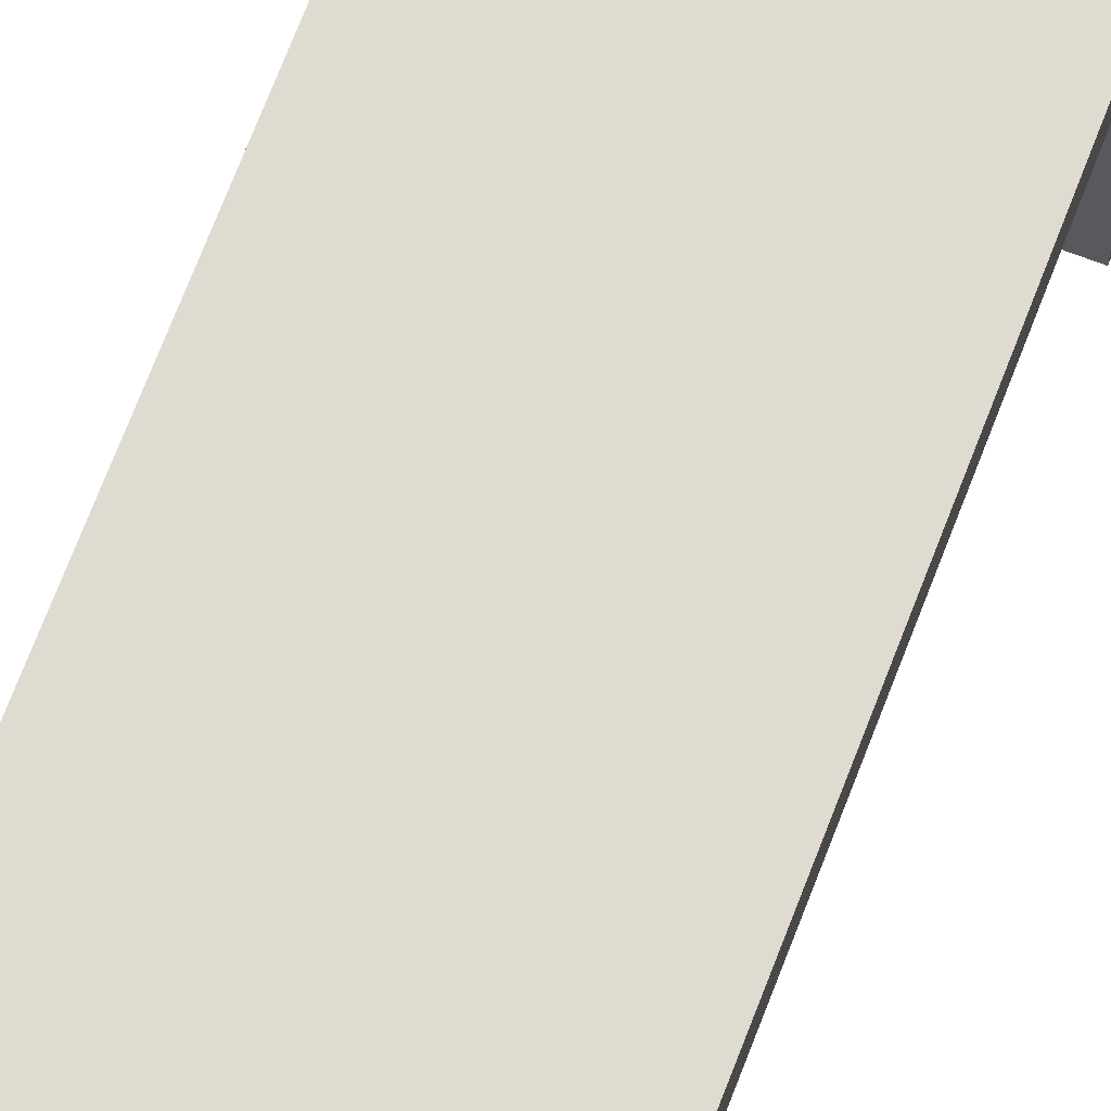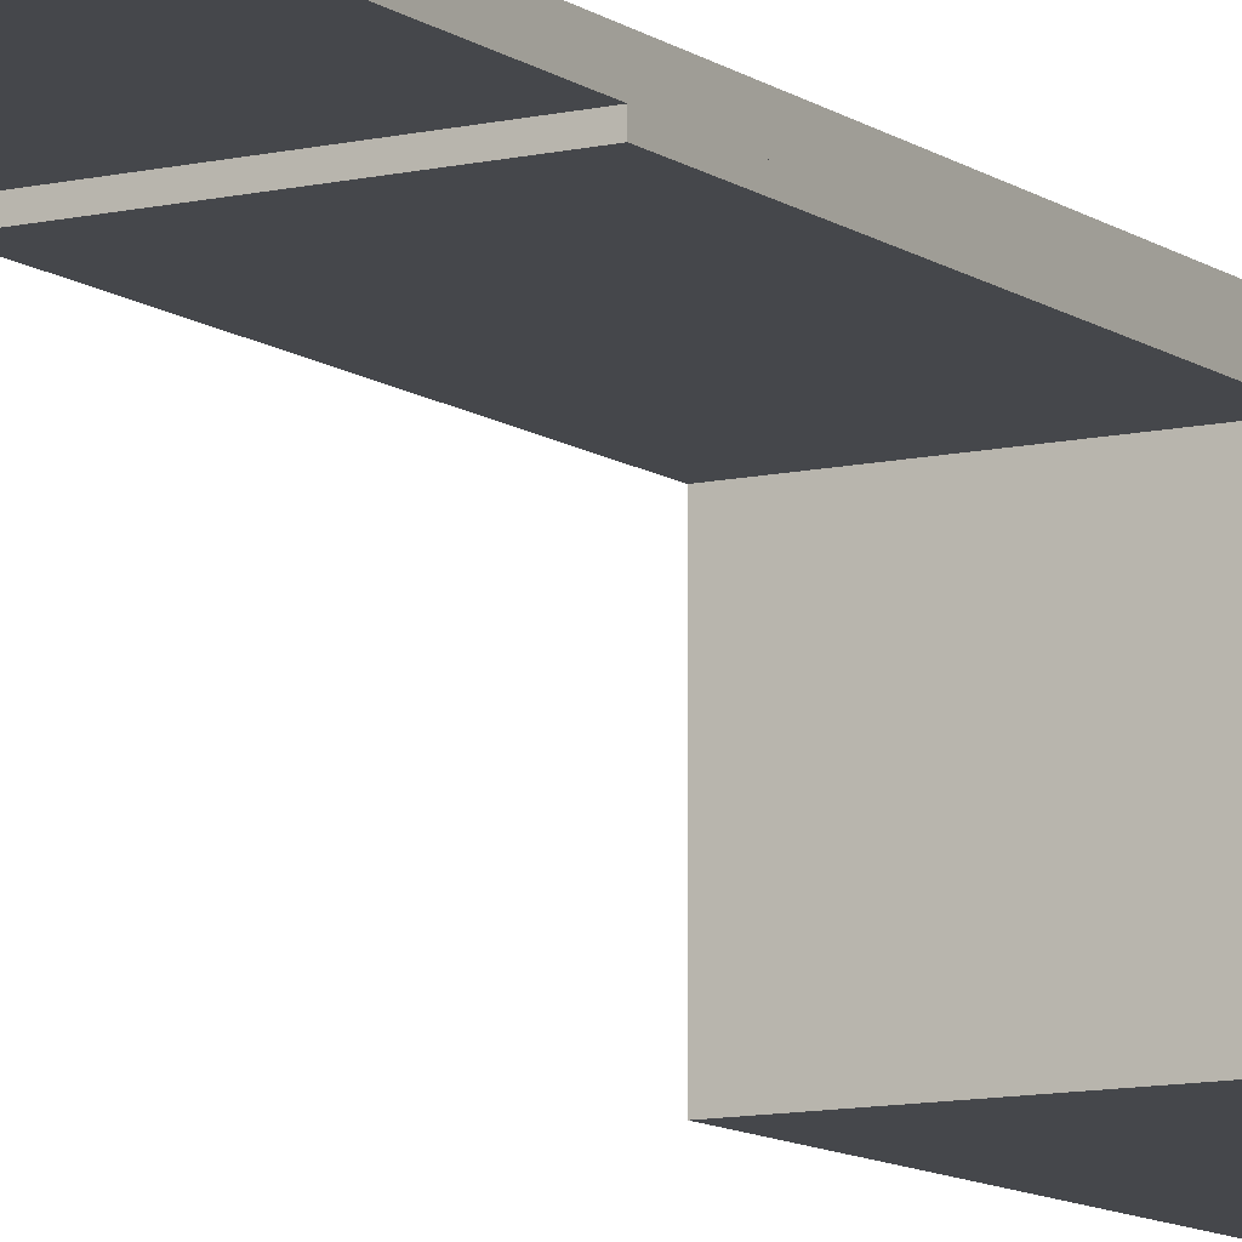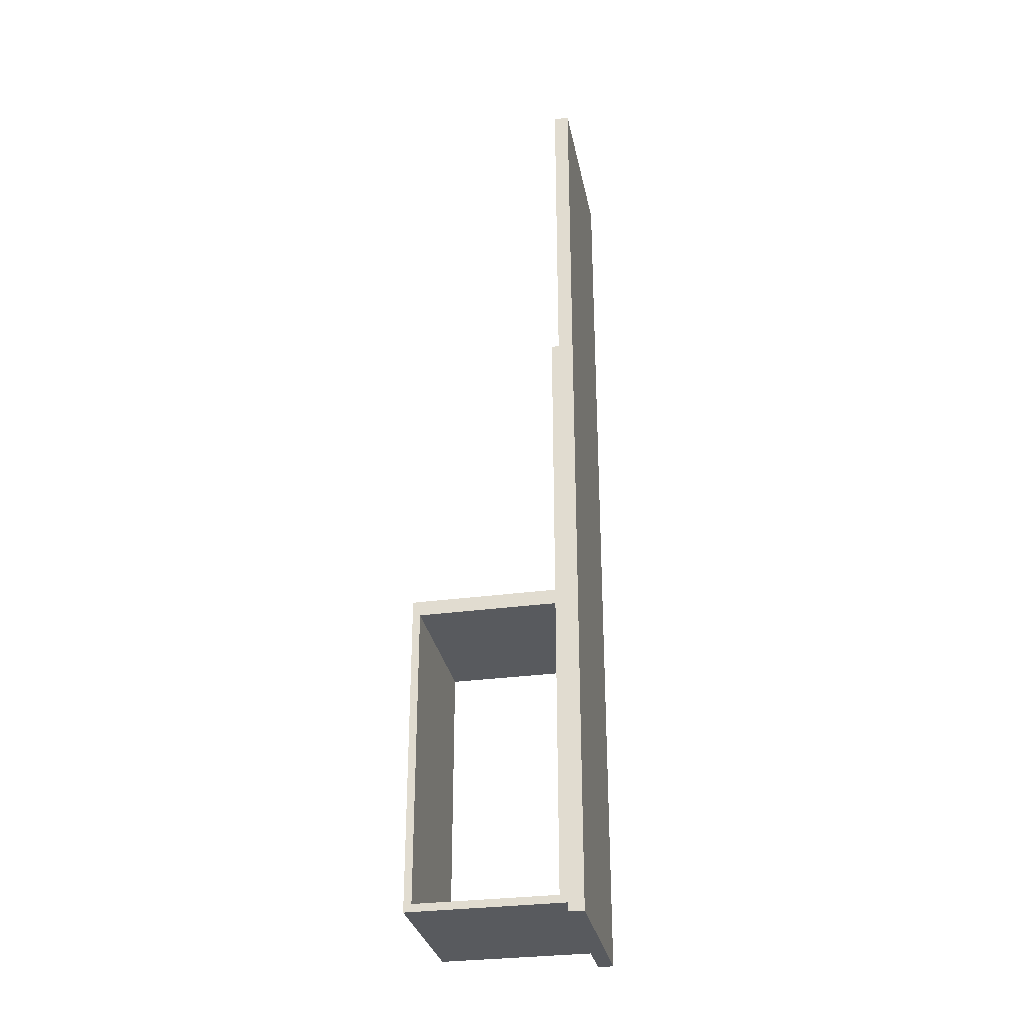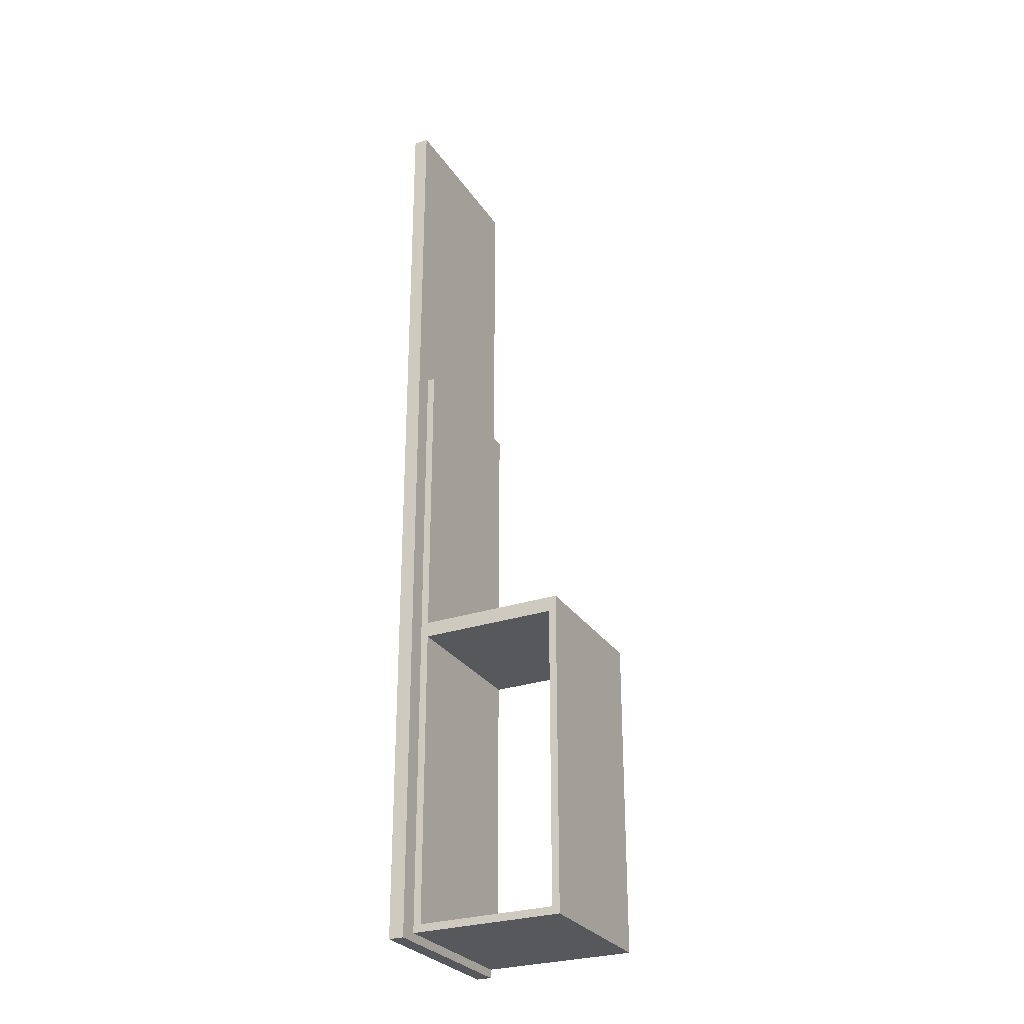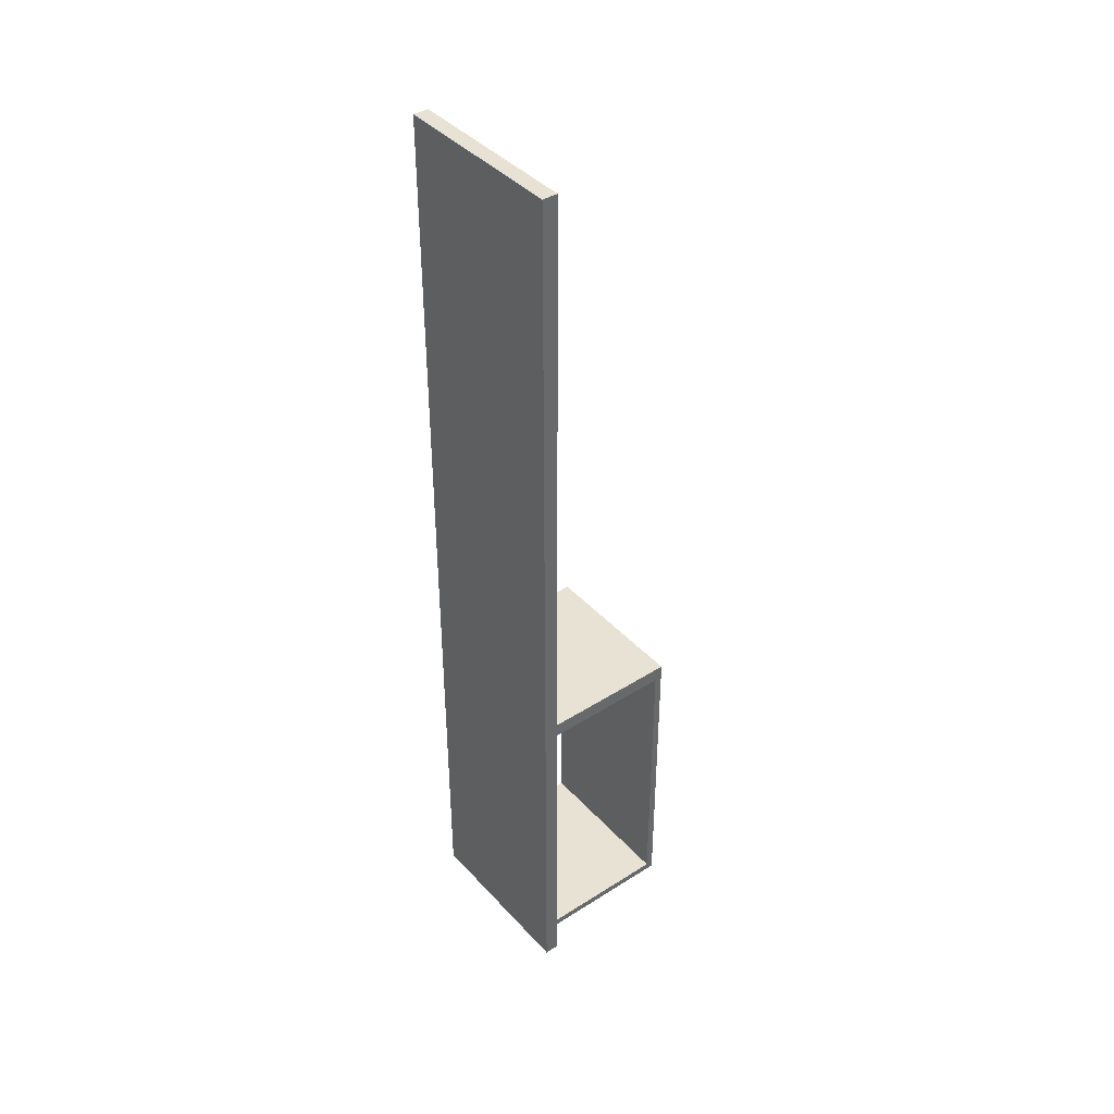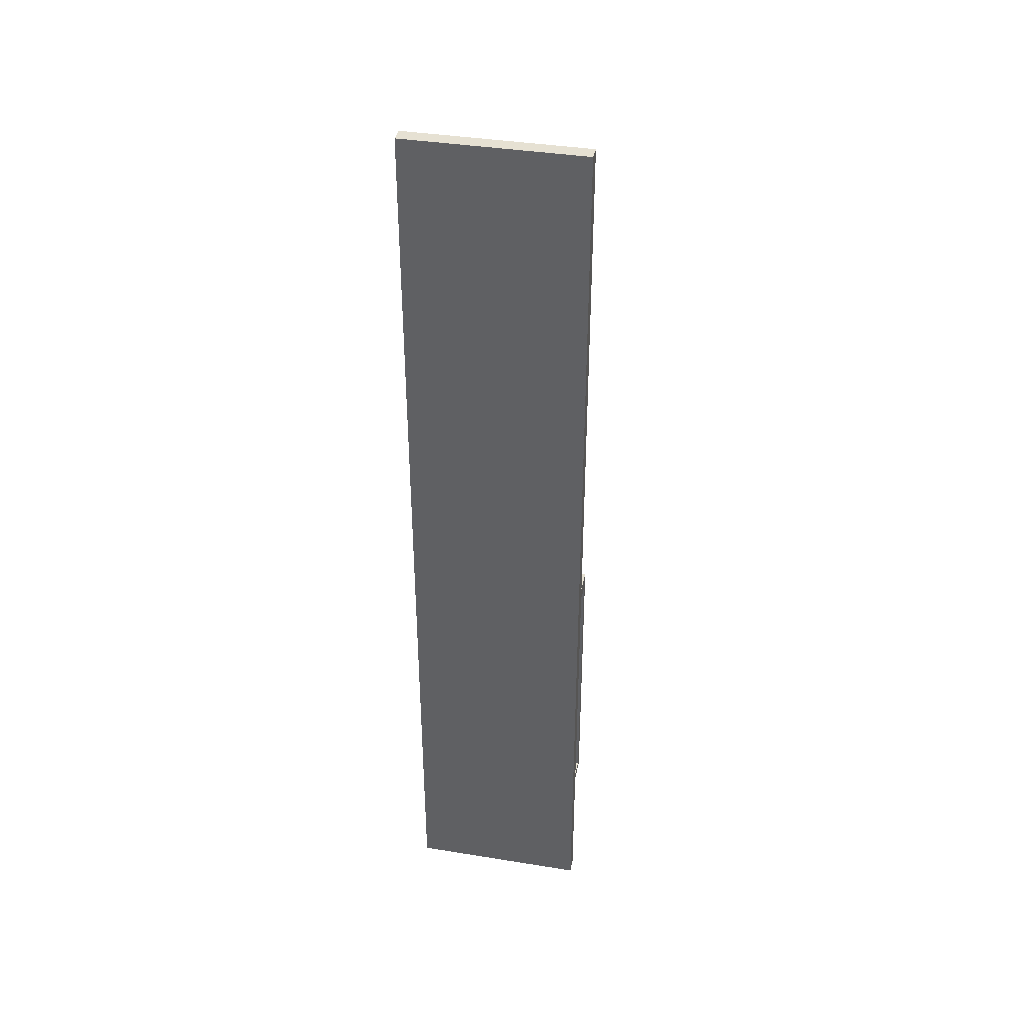
<metadata>
{"format":"obj","ext":"obj","renderer":"f3d","projection":"perspective","resolution":1024,"background":"white","views":[{"elev":69.9,"azim":-159.1,"up":"+Z"},{"elev":-10.3,"azim":-149.4,"up":"+Z"},{"elev":-30.6,"azim":-78.9,"up":"+Y"},{"elev":-28.2,"azim":116.7,"up":"+Y"},{"elev":40.8,"azim":52.1,"up":"+Y"},{"elev":38.7,"azim":11.5,"up":"+Y"}]}
</metadata>
<code>
v 0 0 40
v 0 0 36.4
v 42.5 0 36.4
v 42.5 0 40
v 0 226.9 40
v 0 0 40
v 42.5 0 40
v 42.5 226.9 40
v 0 226.9 36.4
v 0 226.9 40
v 42.5 226.9 40
v 42.5 226.9 36.4
v 0 0 36.4
v 0 226.9 36.4
v 42.5 226.9 36.4
v 42.5 0 36.4
v 42.5 0 36.4
v 42.5 226.9 36.4
v 42.5 226.9 40
v 42.5 0 40
v 0 226.9 36.4
v 0 0 36.4
v 0 0 40
v 0 226.9 40
v 0 2 0
v 0 3.8 0
v 38 3.8 0
v 38 2 0
v 0 2 36.4
v 0 2 0
v 38 2 0
v 38 2 36.4
v 0 3.8 36.4
v 0 2 36.4
v 38 2 36.4
v 38 3.8 36.4
v 0 3.8 0
v 0 3.8 36.4
v 38 3.8 36.4
v 38 3.8 0
v 38 3.8 0
v 38 3.8 36.4
v 38 2 36.4
v 38 2 0
v 0 3.8 36.4
v 0 3.8 0
v 0 2 0
v 0 2 36.4
v 0 3.8 36.4
v 0 3.8 34.6
v 38 3.8 34.6
v 38 3.8 36.4
v 0 74.5 36.4
v 0 3.8 36.4
v 38 3.8 36.4
v 38 74.5 36.4
v 0 74.5 34.6
v 0 74.5 36.4
v 38 74.5 36.4
v 38 74.5 34.6
v 0 3.8 34.6
v 0 74.5 34.6
v 38 74.5 34.6
v 38 3.8 34.6
v 38 3.8 34.6
v 38 74.5 34.6
v 38 74.5 36.4
v 38 3.8 36.4
v 0 74.5 34.6
v 0 3.8 34.6
v 0 3.8 36.4
v 0 74.5 36.4
v 0 74.5 0
v 0 76.3 0
v 38 76.3 0
v 38 74.5 0
v 0 74.5 36.4
v 0 74.5 0
v 38 74.5 0
v 38 74.5 36.4
v 0 76.3 36.4
v 0 74.5 36.4
v 38 74.5 36.4
v 38 76.3 36.4
v 0 76.3 0
v 0 76.3 36.4
v 38 76.3 36.4
v 38 76.3 0
v 38 76.3 0
v 38 76.3 36.4
v 38 74.5 36.4
v 38 74.5 0
v 0 76.3 36.4
v 0 76.3 0
v 0 74.5 0
v 0 74.5 36.4
v 0 74.5 1.8
v 0 3.8 1.8
v 38 3.8 1.8
v 38 74.5 1.8
v 0 74.5 0
v 0 74.5 1.8
v 38 74.5 1.8
v 38 74.5 0
v 0 3.8 0
v 0 74.5 0
v 38 74.5 0
v 38 3.8 0
v 0 3.8 1.8
v 0 3.8 0
v 38 3.8 0
v 38 3.8 1.8
v 38 3.8 1.8
v 38 3.8 0
v 38 74.5 0
v 38 74.5 1.8
v 0 3.8 0
v 0 3.8 1.8
v 0 74.5 1.8
v 0 74.5 0
v 0 78.1 36.4
v 0 78.1 34.6
v 38 78.1 34.6
v 38 78.1 36.4
v 0 148.8 36.4
v 0 78.1 36.4
v 38 78.1 36.4
v 38 148.8 36.4
v 0 148.8 34.6
v 0 148.8 36.4
v 38 148.8 36.4
v 38 148.8 34.6
v 0 78.1 34.6
v 0 148.8 34.6
v 38 148.8 34.6
v 38 78.1 34.6
v 38 78.1 34.6
v 38 148.8 34.6
v 38 148.8 36.4
v 38 78.1 36.4
v 0 148.8 34.6
v 0 78.1 34.6
v 0 78.1 36.4
v 0 148.8 36.4
v 0 76.3 0
v 0 78.1 0
v 38 78.1 0
v 38 76.3 0
v 0 76.3 36.4
v 0 76.3 0
v 38 76.3 0
v 38 76.3 36.4
v 0 78.1 36.4
v 0 76.3 36.4
v 38 76.3 36.4
v 38 78.1 36.4
v 0 78.1 0
v 0 78.1 36.4
v 38 78.1 36.4
v 38 78.1 0
v 38 78.1 0
v 38 78.1 36.4
v 38 76.3 36.4
v 38 76.3 0
v 0 78.1 36.4
v 0 78.1 0
v 0 76.3 0
v 0 76.3 36.4
g 8b785dca-e36e-11ea-af3d-54bf646e7e1f
f 1 2 4
f 4 2 3
g 8b78d300-e36e-11ea-9c83-54bf646e7e1f
f 5 6 8
f 8 6 7
g 8b794842-e36e-11ea-9f2d-54bf646e7e1f
f 9 10 12
f 12 10 11
g 8b79bd66-e36e-11ea-aec7-54bf646e7e1f
f 13 14 16
f 16 14 15
g 8b7a0b94-e36e-11ea-8723-54bf646e7e1f
f 18 19 17
f 17 19 20
g 8b7a80b6-e36e-11ea-9f41-54bf646e7e1f
f 21 22 24
f 24 22 23
g 8b9cd63a-e36e-11ea-bee8-54bf646e7e1f
f 25 26 28
f 28 26 27
g 8b9d4b4c-e36e-11ea-aff0-54bf646e7e1f
f 29 30 32
f 32 30 31
g 8b9d99a6-e36e-11ea-ba97-54bf646e7e1f
f 33 34 36
f 36 34 35
g 8b9e0eca-e36e-11ea-8444-54bf646e7e1f
f 37 38 40
f 40 38 39
g 8b9e5ce2-e36e-11ea-a506-54bf646e7e1f
f 41 42 44
f 44 42 43
g 8b9ed1f4-e36e-11ea-ac1b-54bf646e7e1f
f 46 47 45
f 45 47 48
g 8bc7b722-e36e-11ea-b44e-54bf646e7e1f
f 49 50 52
f 52 50 51
g 8bc82c50-e36e-11ea-acab-54bf646e7e1f
f 53 54 56
f 56 54 55
g 8bc8a19e-e36e-11ea-a997-54bf646e7e1f
f 57 58 60
f 60 58 59
g 8bc916d4-e36e-11ea-98f0-54bf646e7e1f
f 61 62 64
f 64 62 63
g 8bc98be2-e36e-11ea-ab84-54bf646e7e1f
f 66 67 65
f 65 67 68
g 8bca2848-e36e-11ea-9468-54bf646e7e1f
f 69 70 72
f 72 70 71
g 8bf7ef58-e36e-11ea-8686-54bf646e7e1f
f 73 74 76
f 76 74 75
g 8bf88ba4-e36e-11ea-bff1-54bf646e7e1f
f 77 78 80
f 80 78 79
g 8bf927e2-e36e-11ea-8c49-54bf646e7e1f
f 81 82 84
f 84 82 83
g 8bf9c400-e36e-11ea-8f3f-54bf646e7e1f
f 85 86 88
f 88 86 87
g 8bfa603e-e36e-11ea-a6ef-54bf646e7e1f
f 89 90 92
f 92 90 91
g 8bfb2392-e36e-11ea-8e26-54bf646e7e1f
f 94 95 93
f 93 95 96
g 8c3287c8-e36e-11ea-974e-54bf646e7e1f
f 97 98 100
f 100 98 99
g 8c334b58-e36e-11ea-92c2-54bf646e7e1f
f 101 102 104
f 104 102 103
g 8c340e80-e36e-11ea-a852-54bf646e7e1f
f 105 106 108
f 108 106 107
g 8c34d21a-e36e-11ea-b41f-54bf646e7e1f
f 109 110 112
f 112 110 111
g 8c356e6e-e36e-11ea-a9ab-54bf646e7e1f
f 113 114 116
f 116 114 115
g 8c3658b8-e36e-11ea-a8cc-54bf646e7e1f
f 118 119 117
f 117 119 120
g 8c77a82e-e36e-11ea-a0e6-54bf646e7e1f
f 121 122 124
f 124 122 123
g 8c797d0a-e36e-11ea-b13f-54bf646e7e1f
f 125 126 128
f 128 126 127
g 8c7ab586-e36e-11ea-8e98-54bf646e7e1f
f 129 130 132
f 132 130 131
g 8c7bc700-e36e-11ea-a09a-54bf646e7e1f
f 133 134 136
f 136 134 135
g 8c7c8a52-e36e-11ea-9b37-54bf646e7e1f
f 138 139 137
f 137 139 140
g 8c7d74b4-e36e-11ea-bd32-54bf646e7e1f
f 141 142 144
f 144 142 143
g 8cc68bf6-e36e-11ea-b47a-54bf646e7e1f
f 145 146 148
f 148 146 147
g 8cc7c492-e36e-11ea-84ac-54bf646e7e1f
f 149 150 152
f 152 150 151
g 8cc8d5e4-e36e-11ea-80a5-54bf646e7e1f
f 153 154 156
f 156 154 155
g 8cc9c054-e36e-11ea-88be-54bf646e7e1f
f 157 158 160
f 160 158 159
g 8ccaaab4-e36e-11ea-afa7-54bf646e7e1f
f 161 162 164
f 164 162 163
g 8ccbbc14-e36e-11ea-9996-54bf646e7e1f
f 166 167 165
f 165 167 168

</code>
